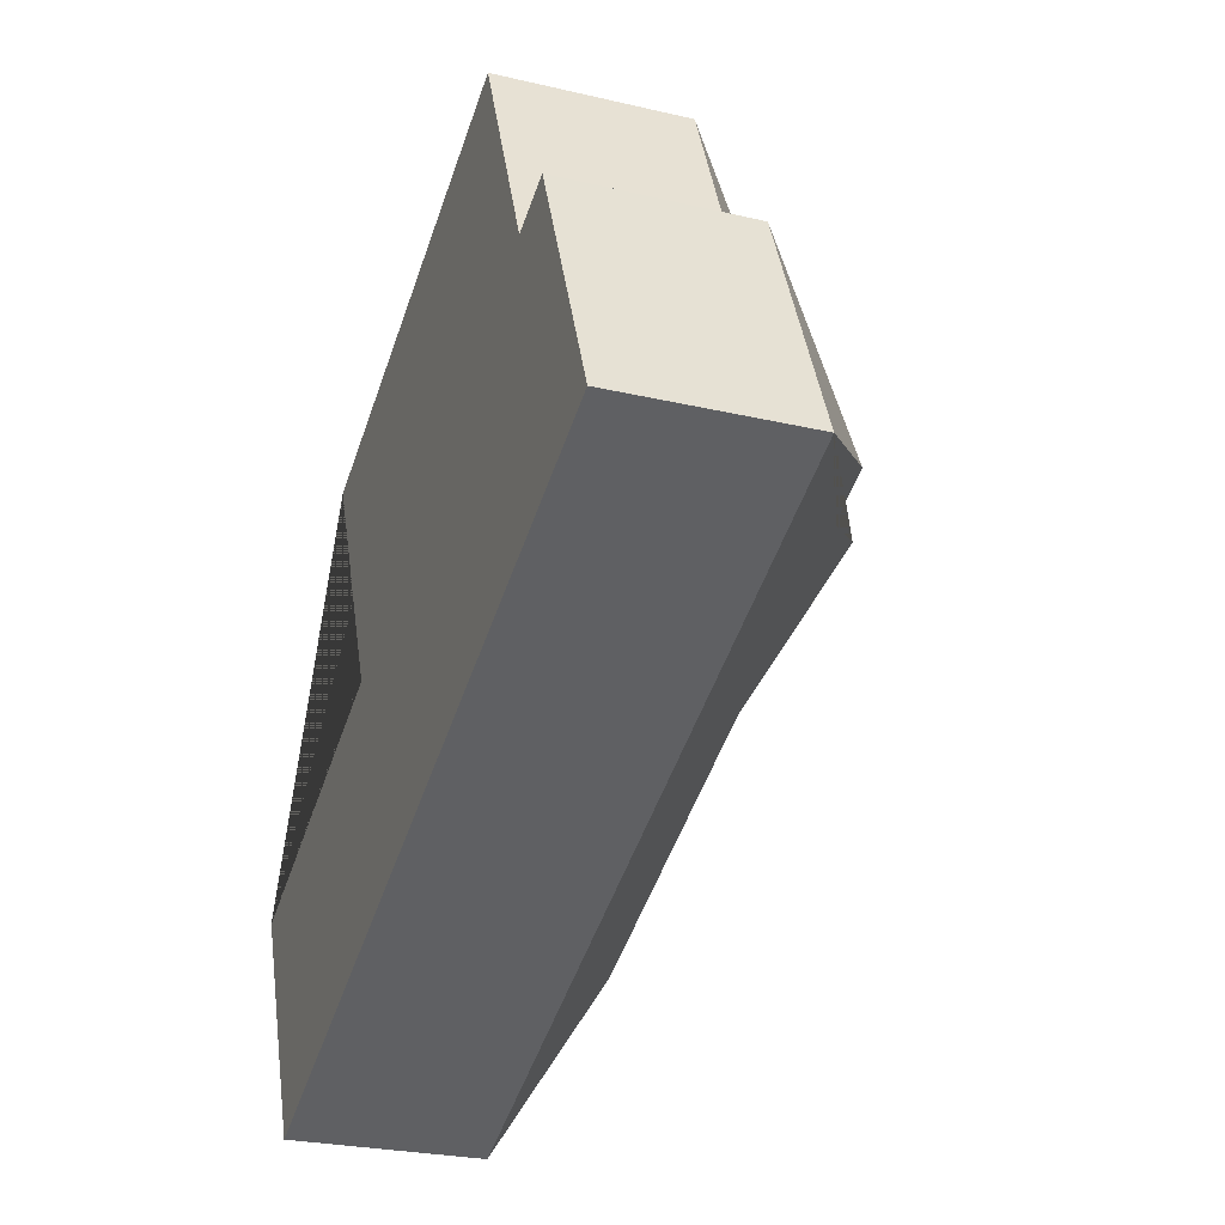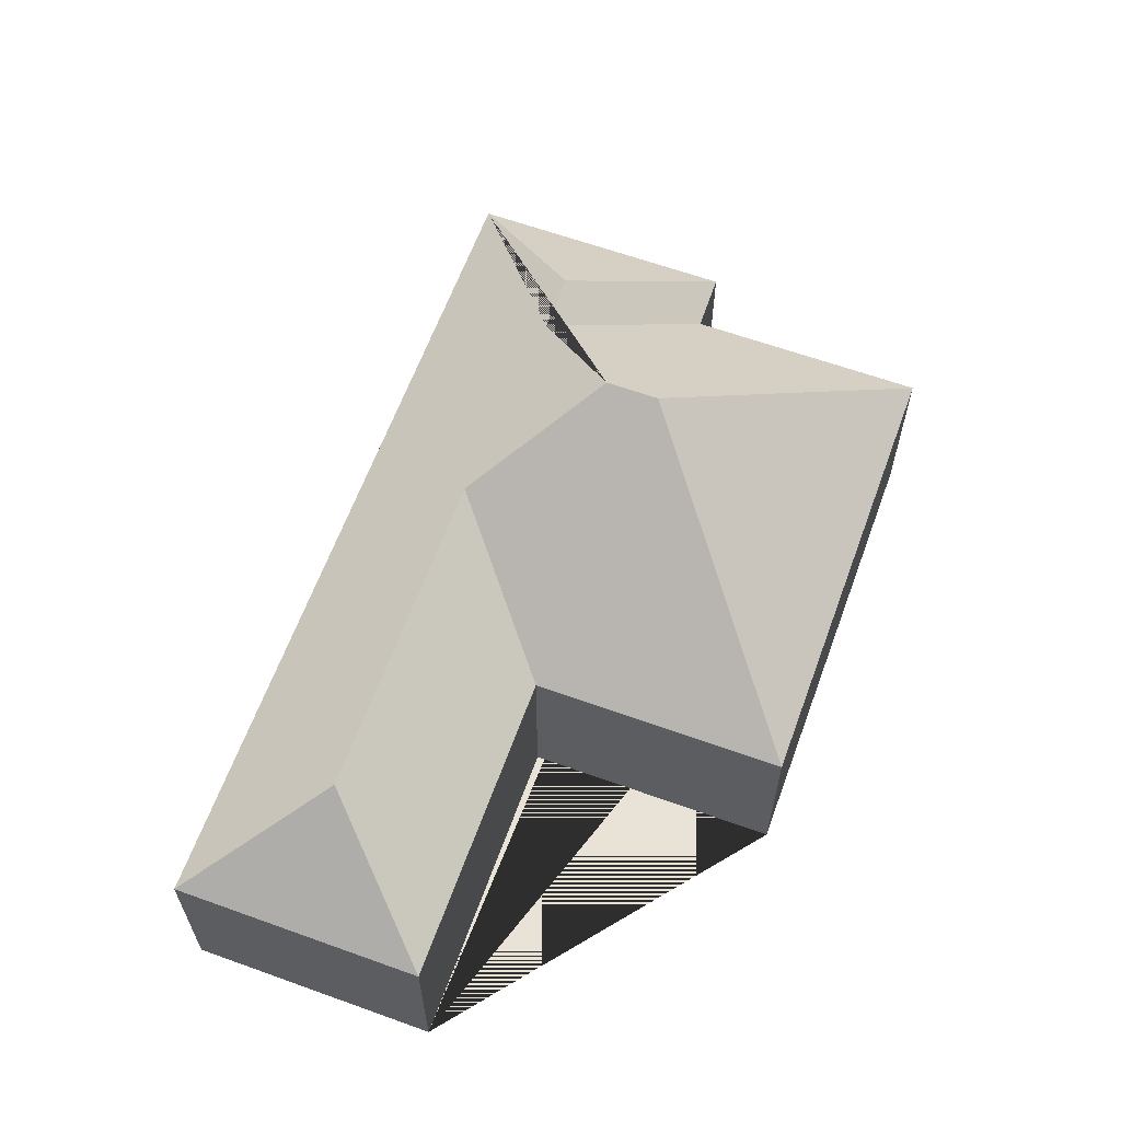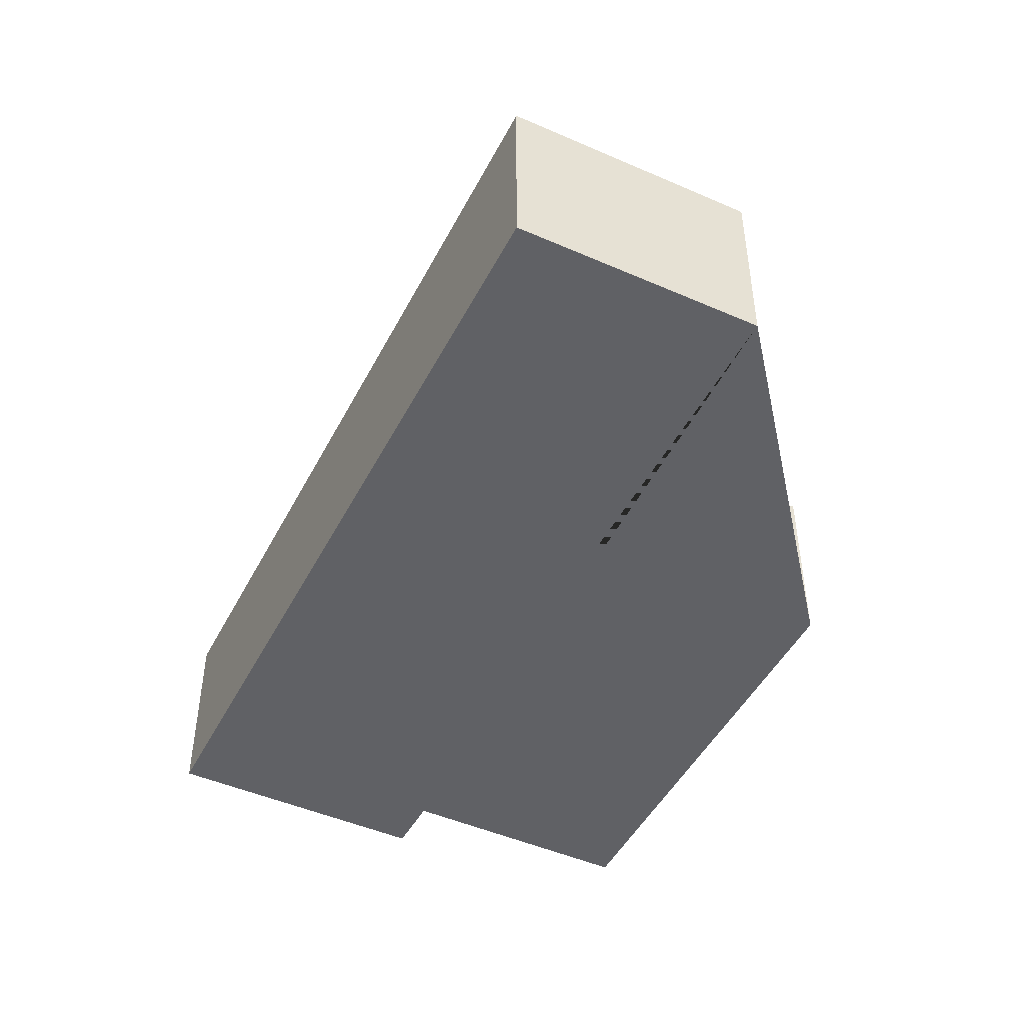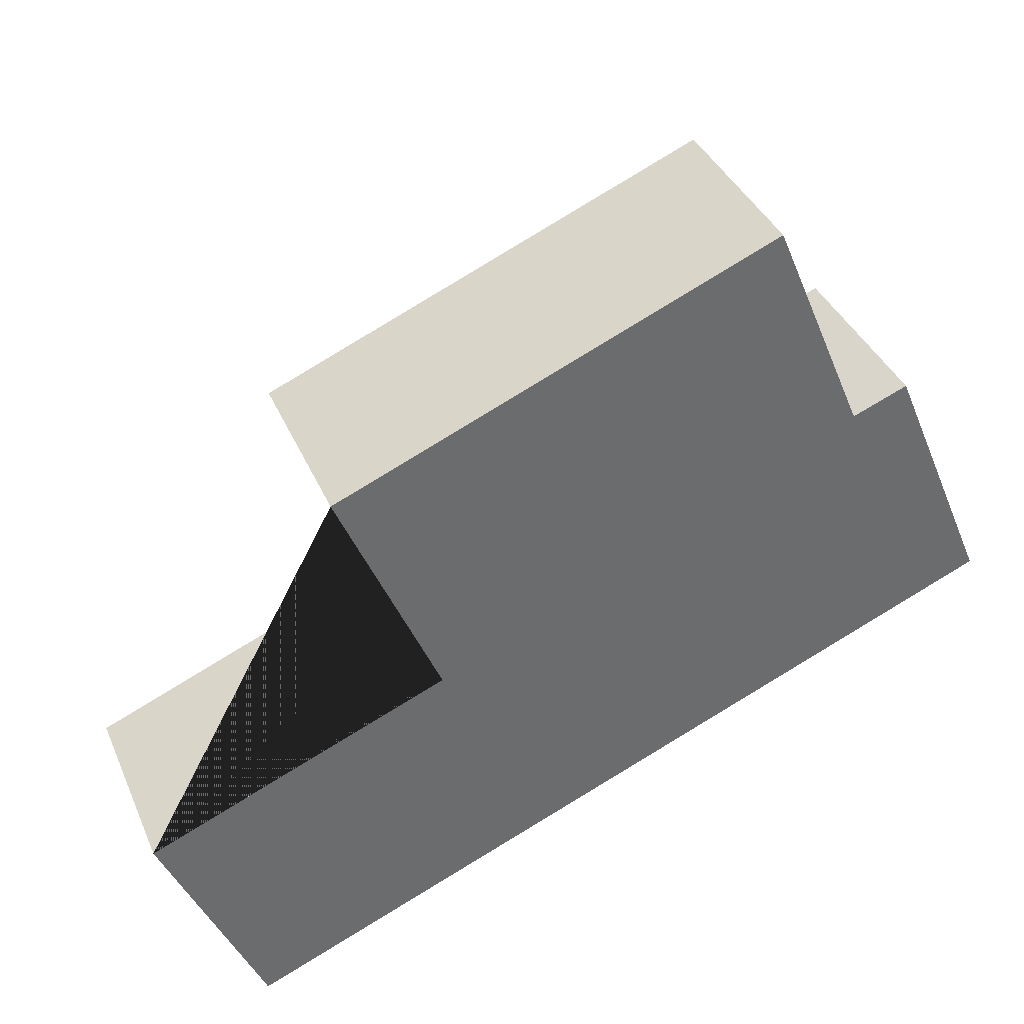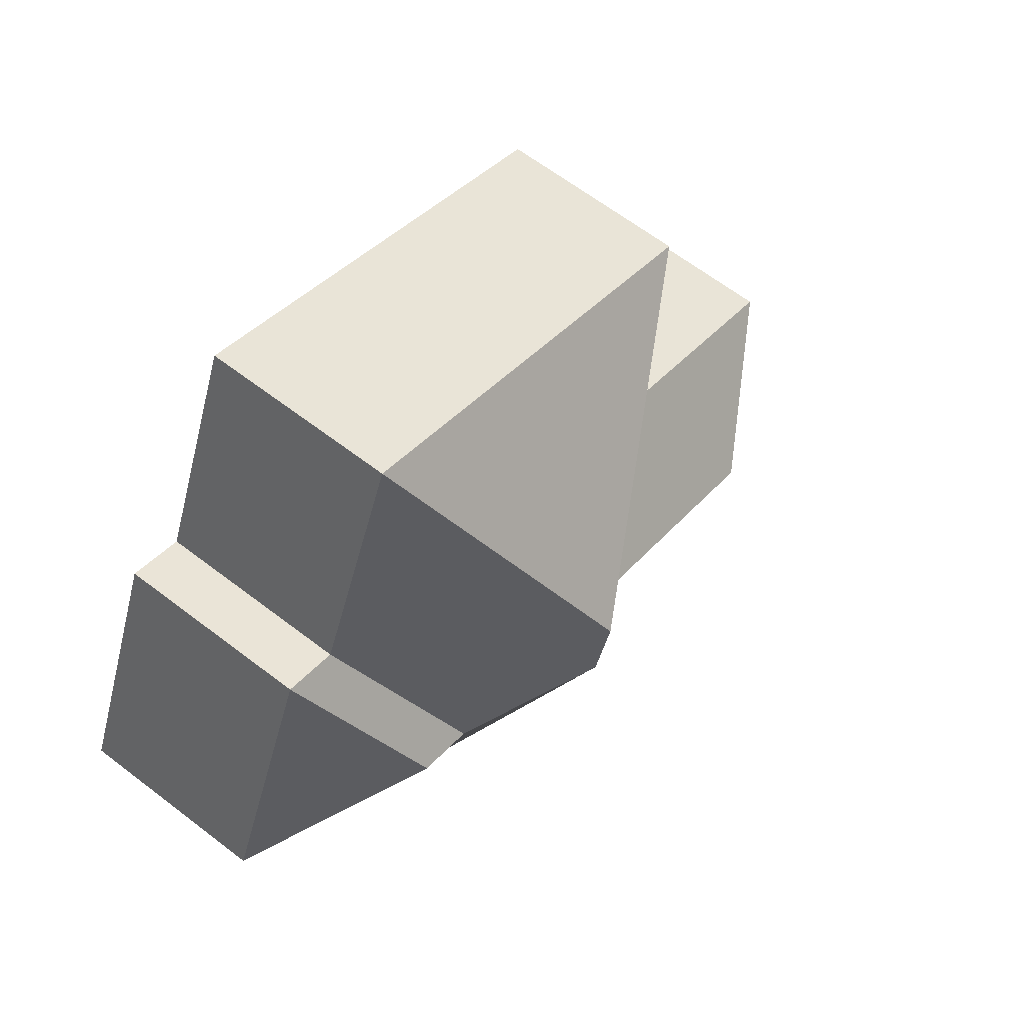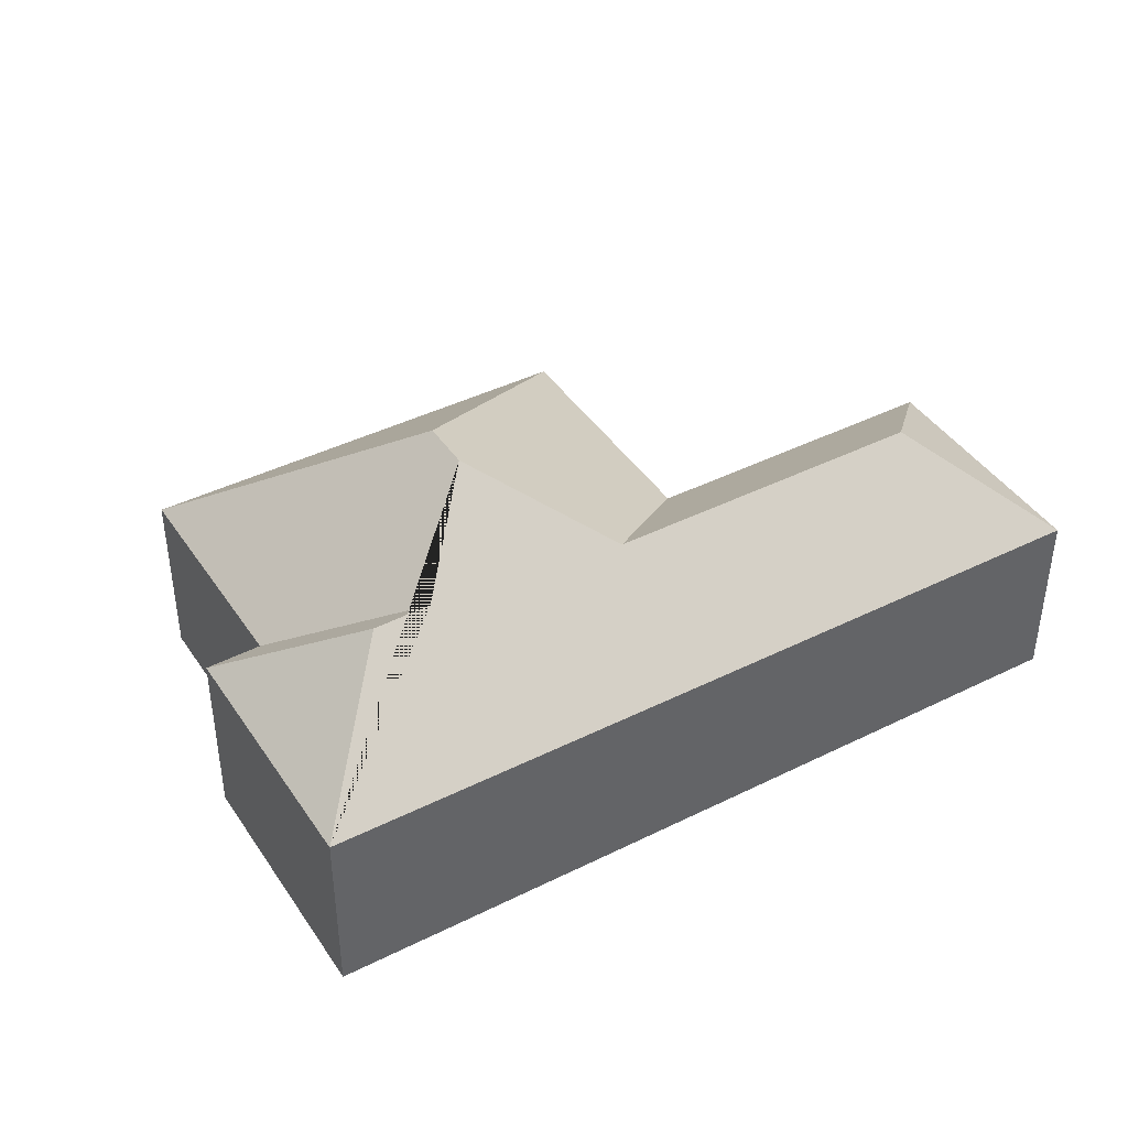
<metadata>
{"format":"obj","ext":"obj","renderer":"f3d","projection":"perspective","resolution":1024,"background":"white","views":[{"elev":-26.3,"azim":69.7,"up":"+Z"},{"elev":62.5,"azim":-92.8,"up":"+Y"},{"elev":-47.3,"azim":-139.2,"up":"+Y"},{"elev":37.9,"azim":-21.6,"up":"+Z"},{"elev":64.2,"azim":127.7,"up":"+Z"},{"elev":42.0,"azim":126.2,"up":"+Y"}]}
</metadata>
<code>
o CG10_500_043069_0013
v 21.68 75 -233.9
v 61.05 75 -327.2
v 85.87 112.8 -262.1
v 140.3 75 -184.2
v 100 75 -88.63
v 211.2 112.7 -209.4
v 230 145 -131.4
v 238.4 145 -151.2
v 285.2 116.1 -173.1
v 307.5 116 -164
v 310 75 -104.7
v 272.7 75 -15.78
v 331.7 75 -96.04
v 373.6 75 -195.3
v 21.68 0 -233.9
v 61.05 0 -327.2
v 373.6 0 -195.3
v 331.7 0 -96.04
v 310 0 -104.7
v 272.7 0 -15.78
v 100 0 -88.63
v 140.3 0 -184.2
f 5 7 12
f 12 11 9 8 7
f 11 13 10 9
f 13 14 10
f 1 4 6 3
f 4 5 7 8 6
f 14 2 3 6 8 9 10
f 1 2 3
f 15 16 17 18 19 20 21 22
f 1 15 16 2
f 2 16 17 14
f 14 17 18 13
f 13 18 19 11
f 11 19 20 12
f 12 20 21 5
f 5 21 22 4
f 4 22 15 1

</code>
